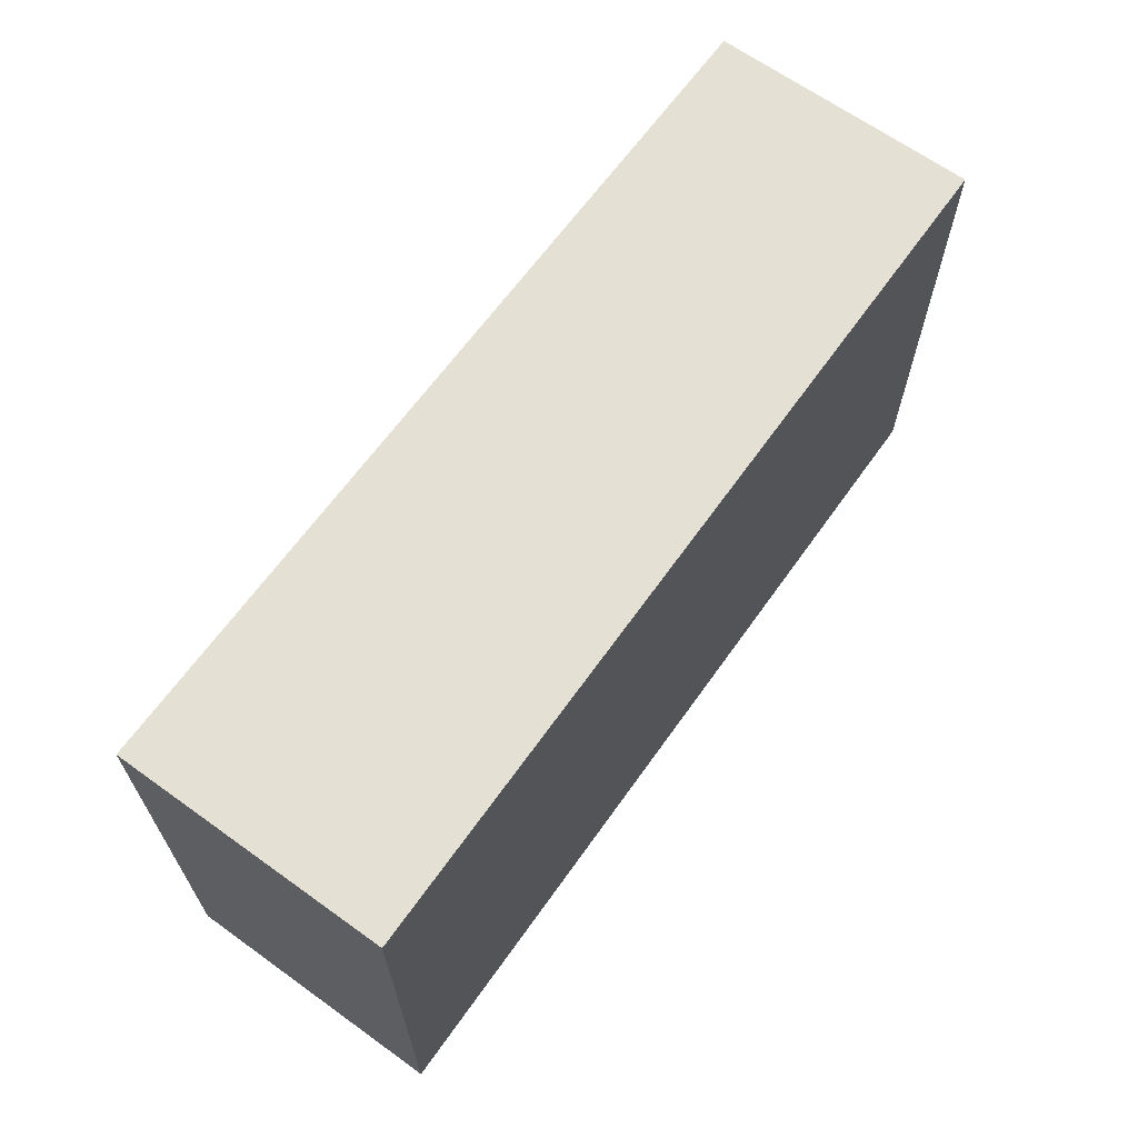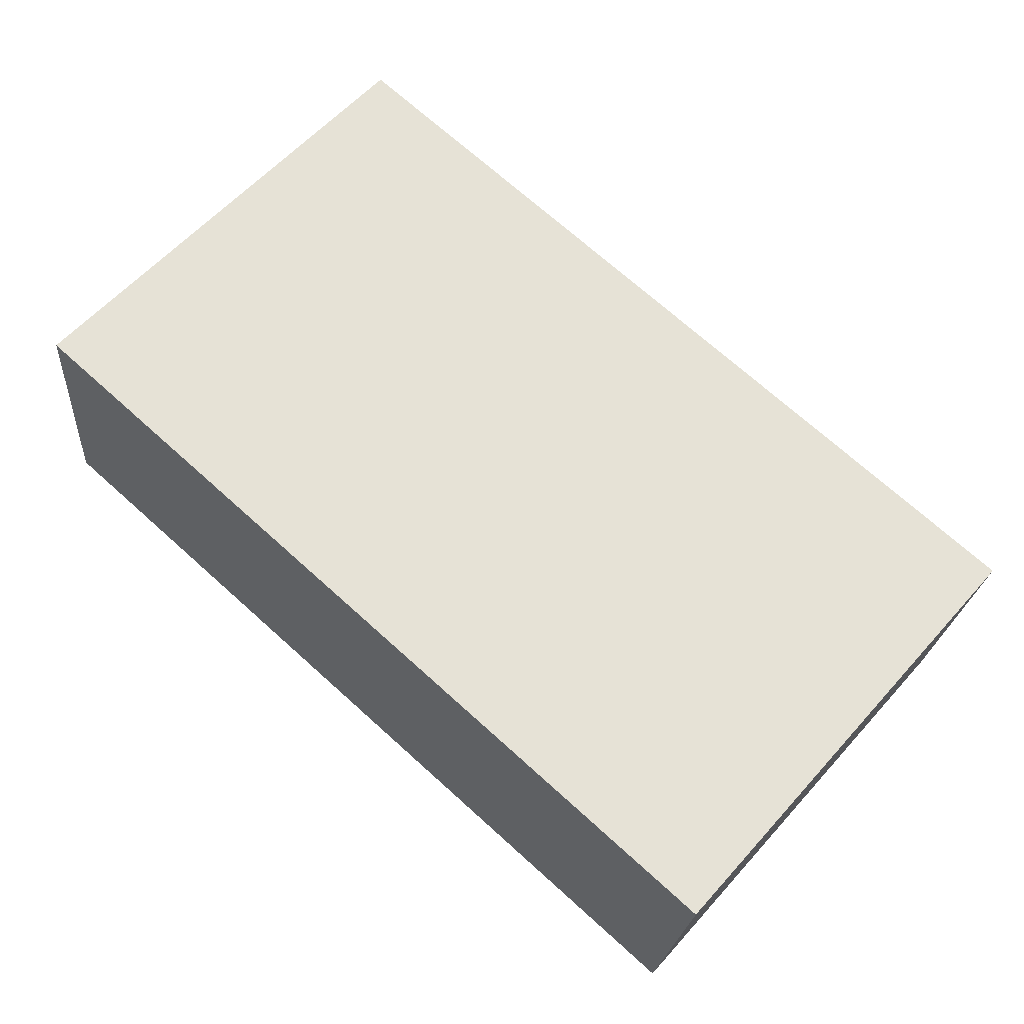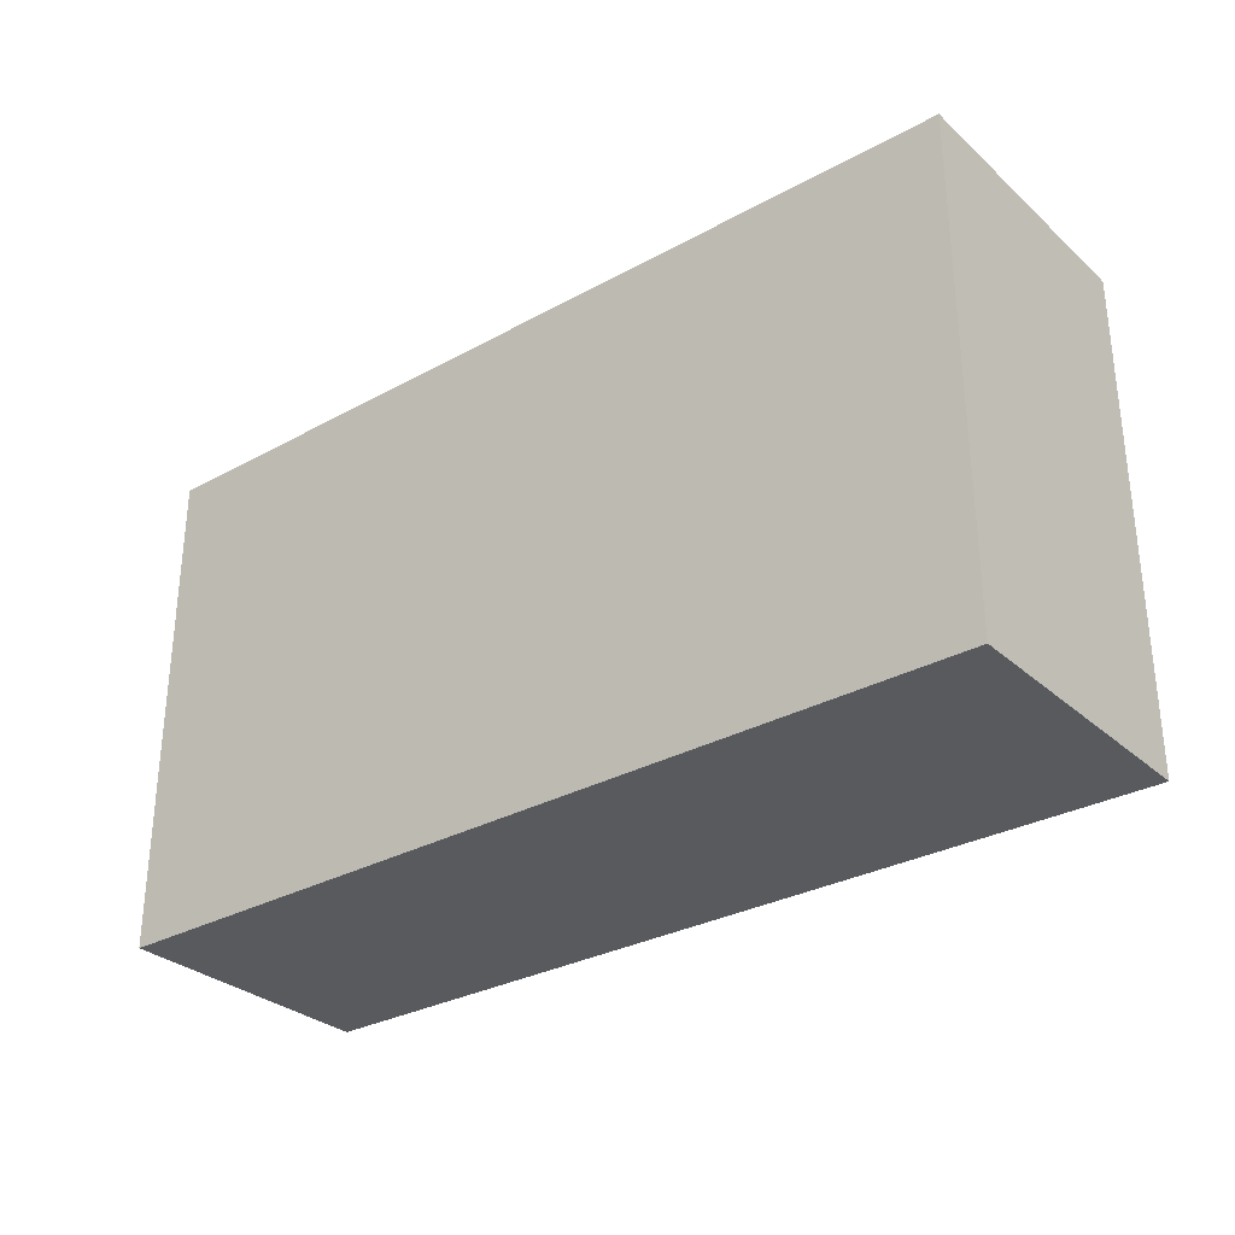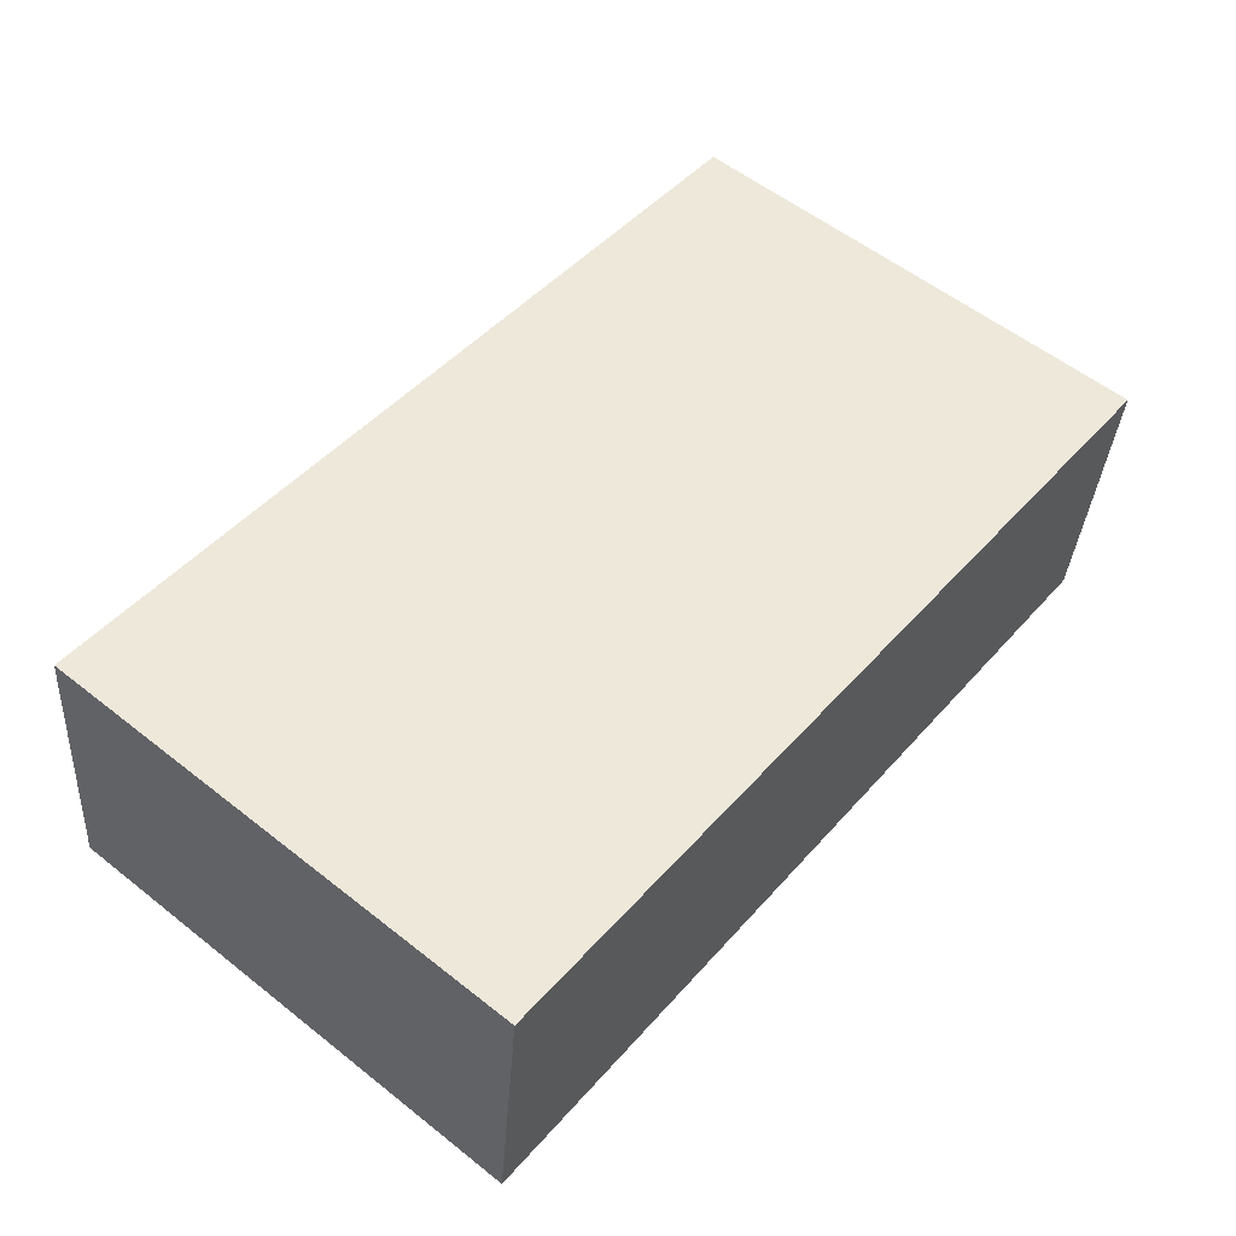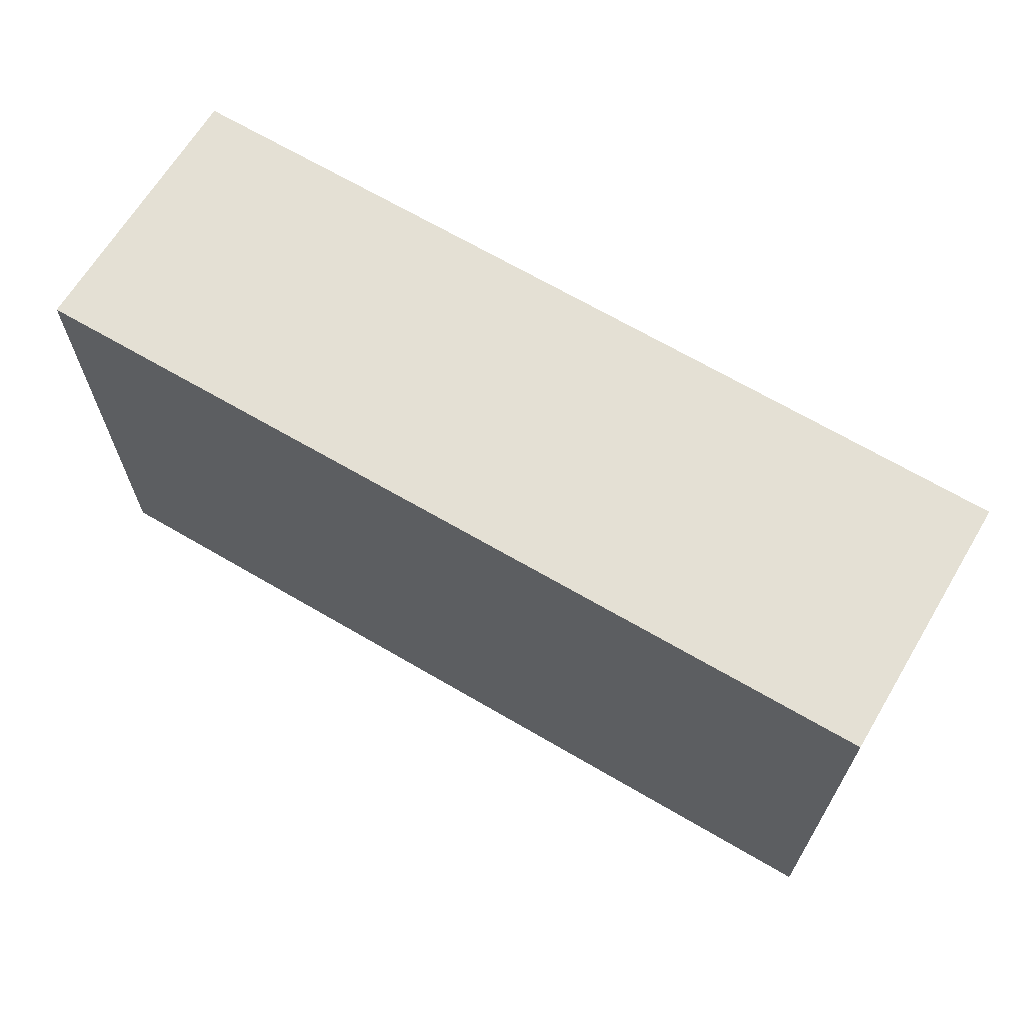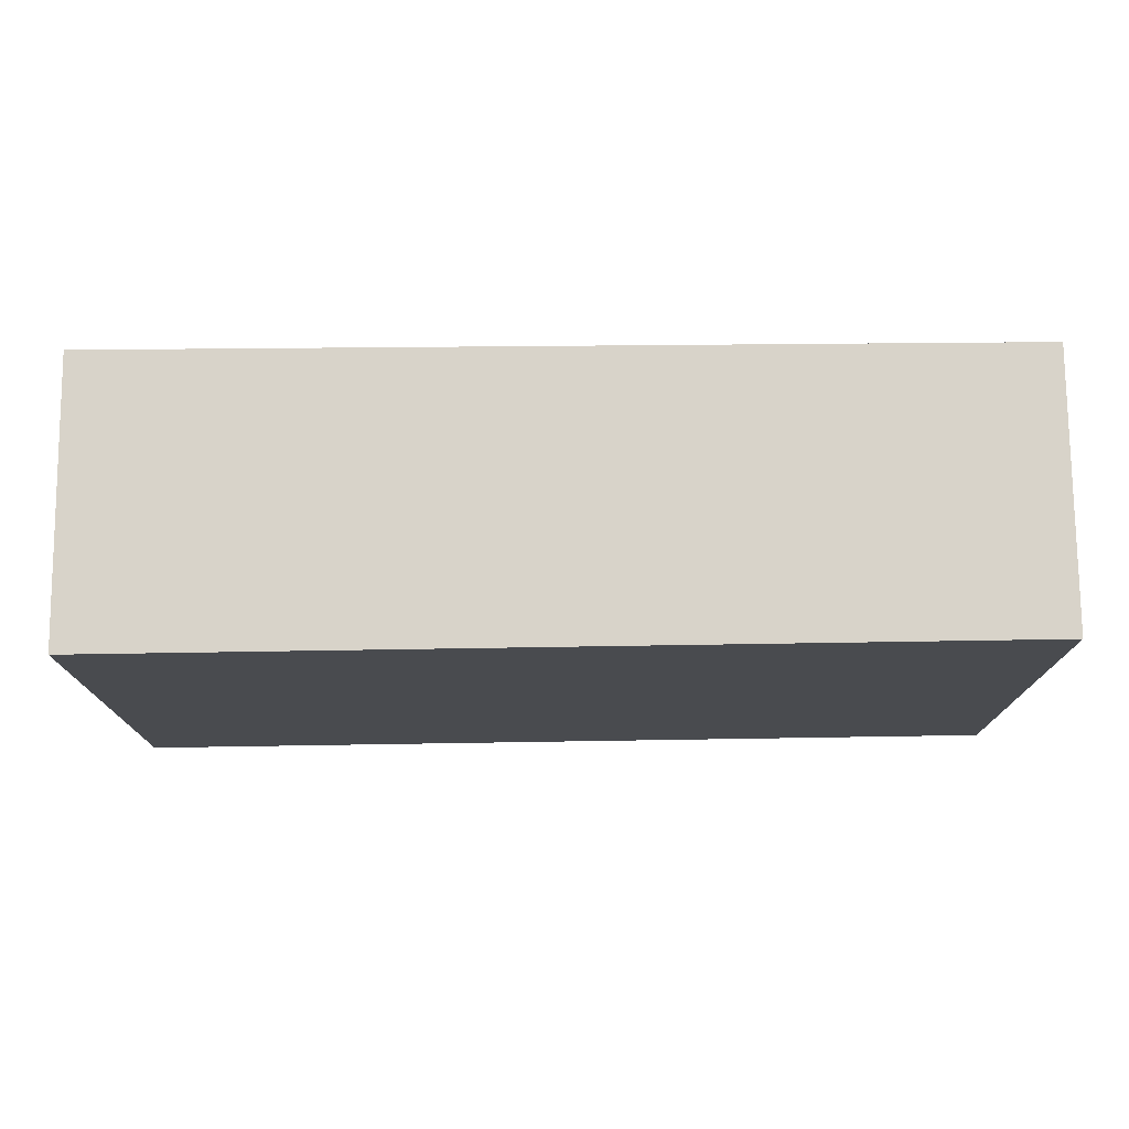
<metadata>
{"format":"obj","ext":"obj","renderer":"f3d","projection":"perspective","resolution":1024,"background":"white","views":[{"elev":65.8,"azim":-47.5,"up":"+Y"},{"elev":60.2,"azim":41.6,"up":"+Z"},{"elev":-30.7,"azim":-134.9,"up":"+Y"},{"elev":56.8,"azim":-50.6,"up":"+Z"},{"elev":66.2,"azim":37.6,"up":"+Y"},{"elev":76.0,"azim":6.2,"up":"+Y"}]}
</metadata>
<code>
v  0.22 3.422 1.883
v  5.679 3.422 -0.666
v  0 3.422 2.095e-16
v  6.271 3.422 1.13
v  6.055 3.422 -0.71
v  0 0 0
v  0.22 -1.153e-16 1.883
v  6.271 -6.919e-17 1.13
v  6.055 4.348e-17 -0.71
v  5.679 4.078e-17 -0.666
g defaultobject
f 1 2 3
f 2 1 4
f 2 4 5
f 6 1 3
f 1 6 7
f 7 4 1
f 4 7 8
f 8 5 4
f 5 8 9
f 2 6 3
f 6 2 5
f 6 5 10
f 10 5 9
f 6 8 7
f 8 6 10
f 8 10 9

</code>
